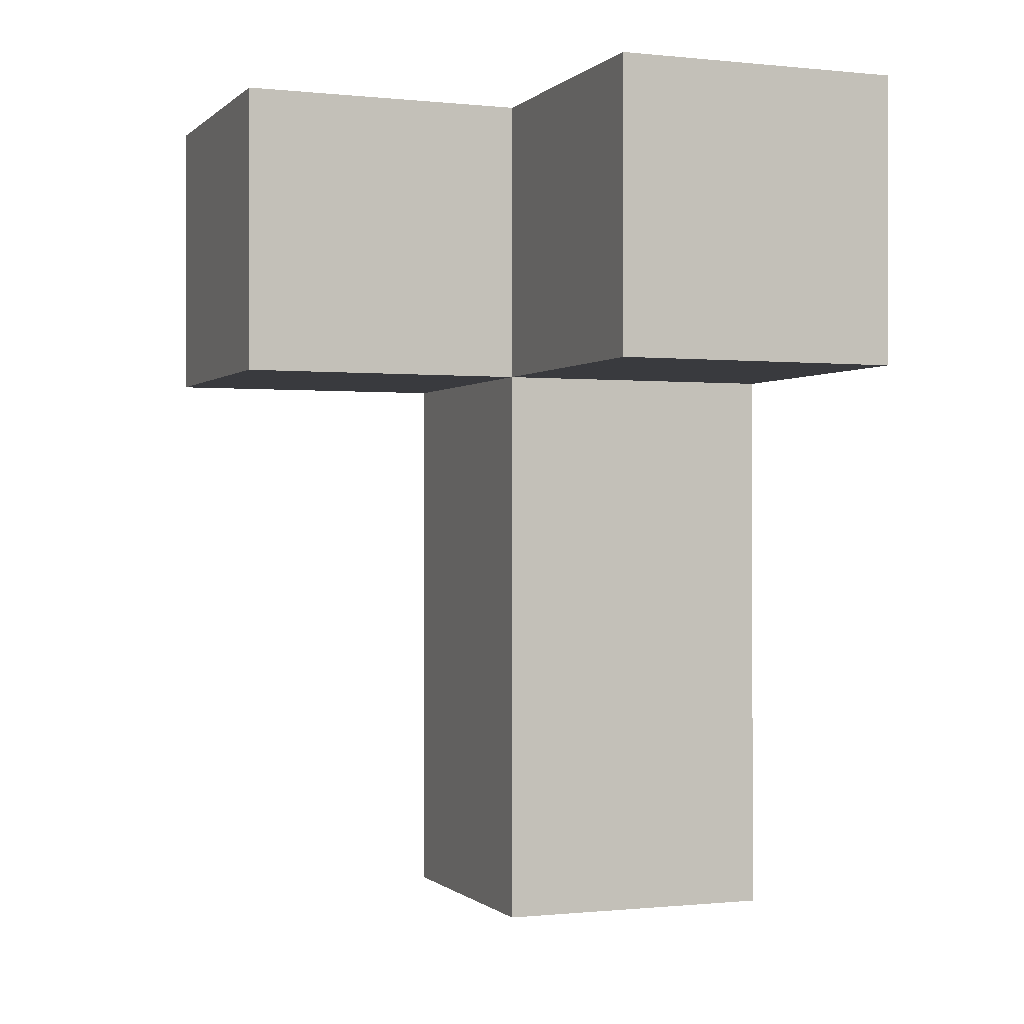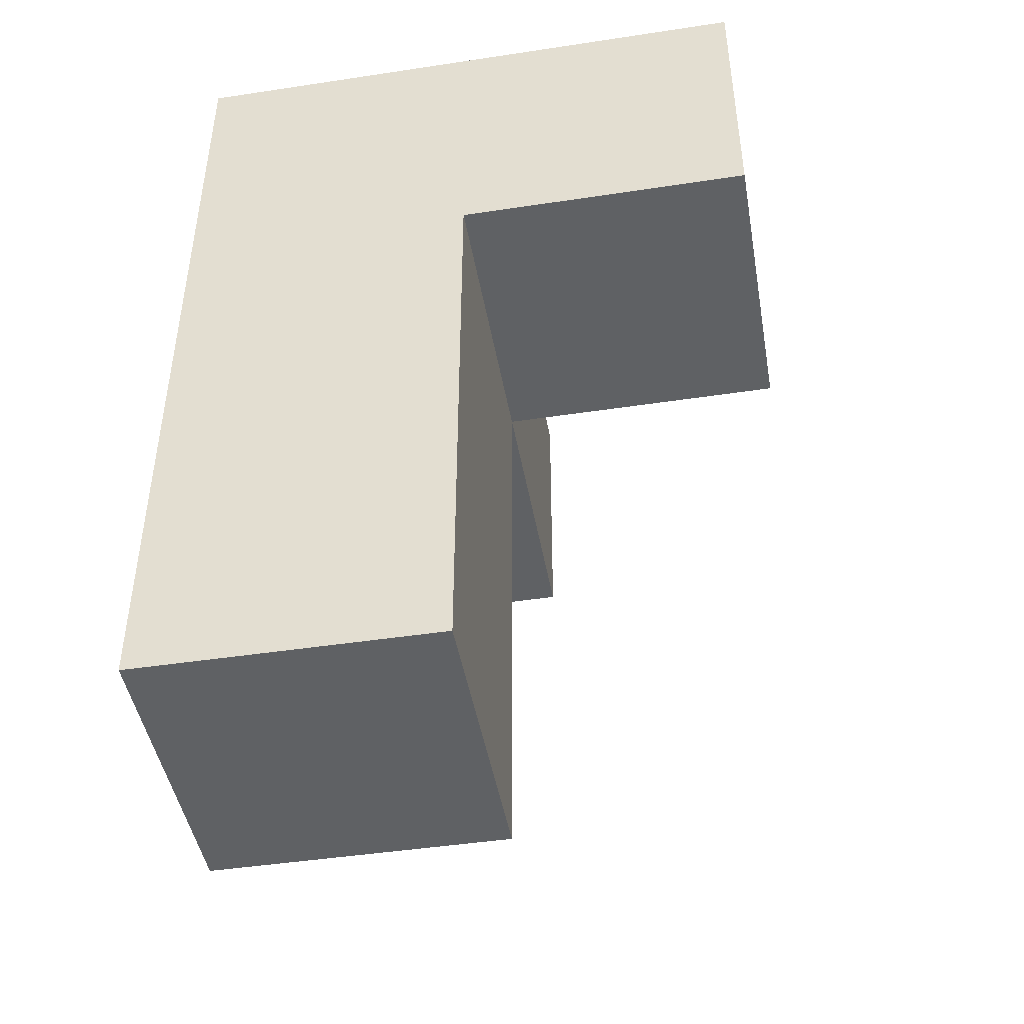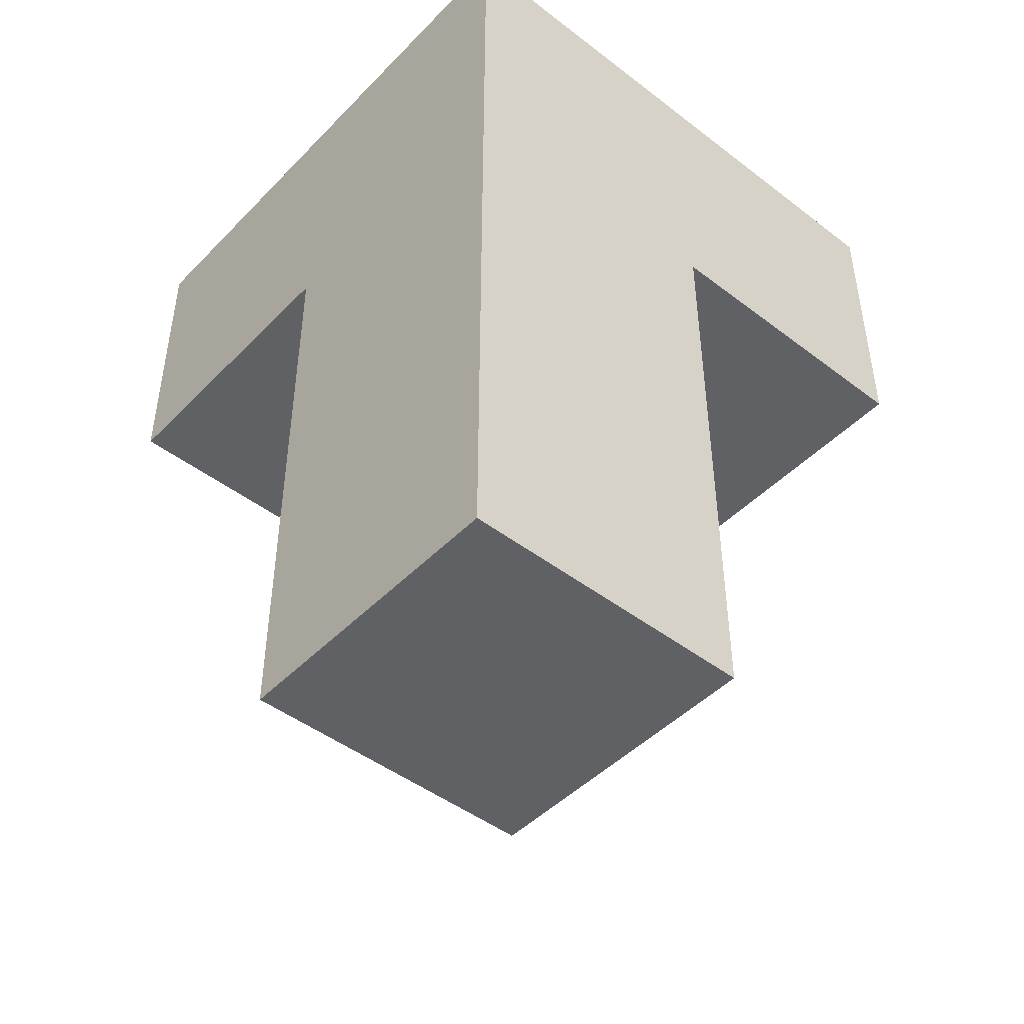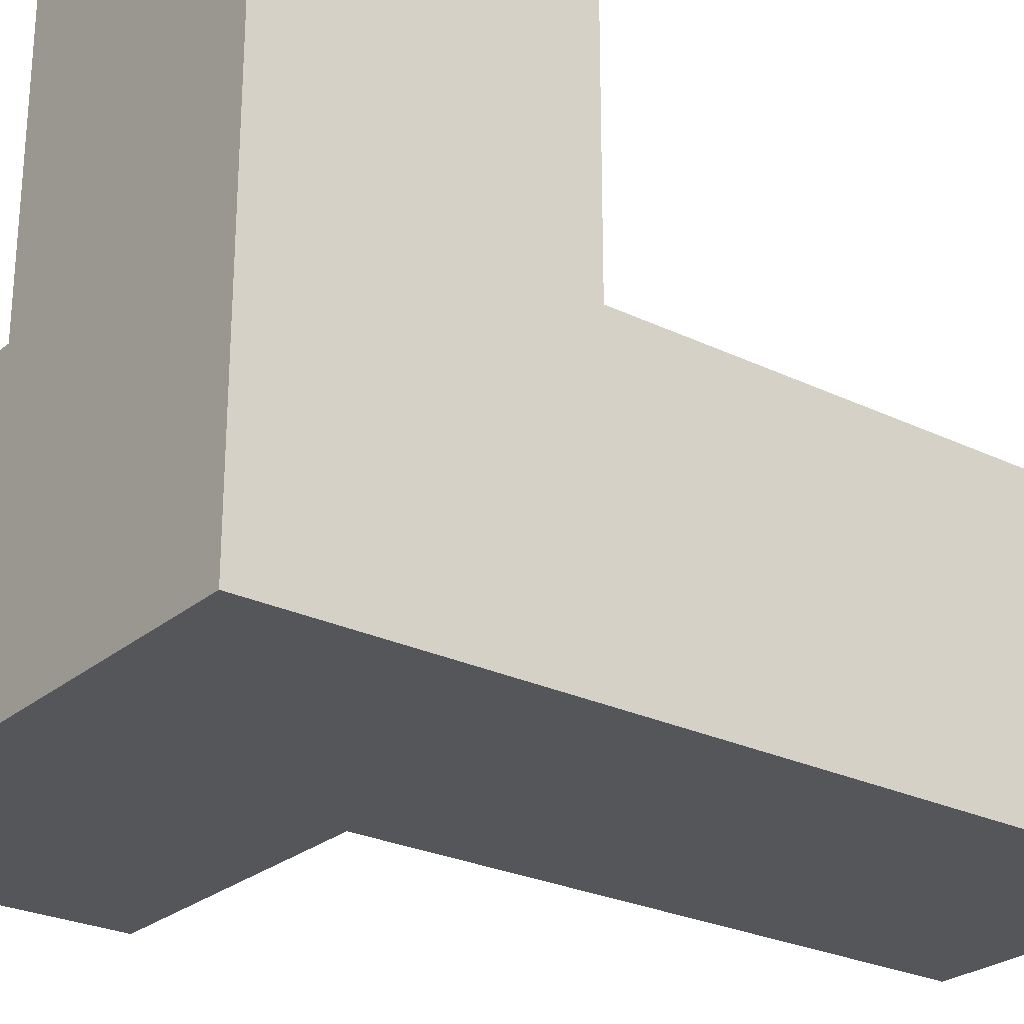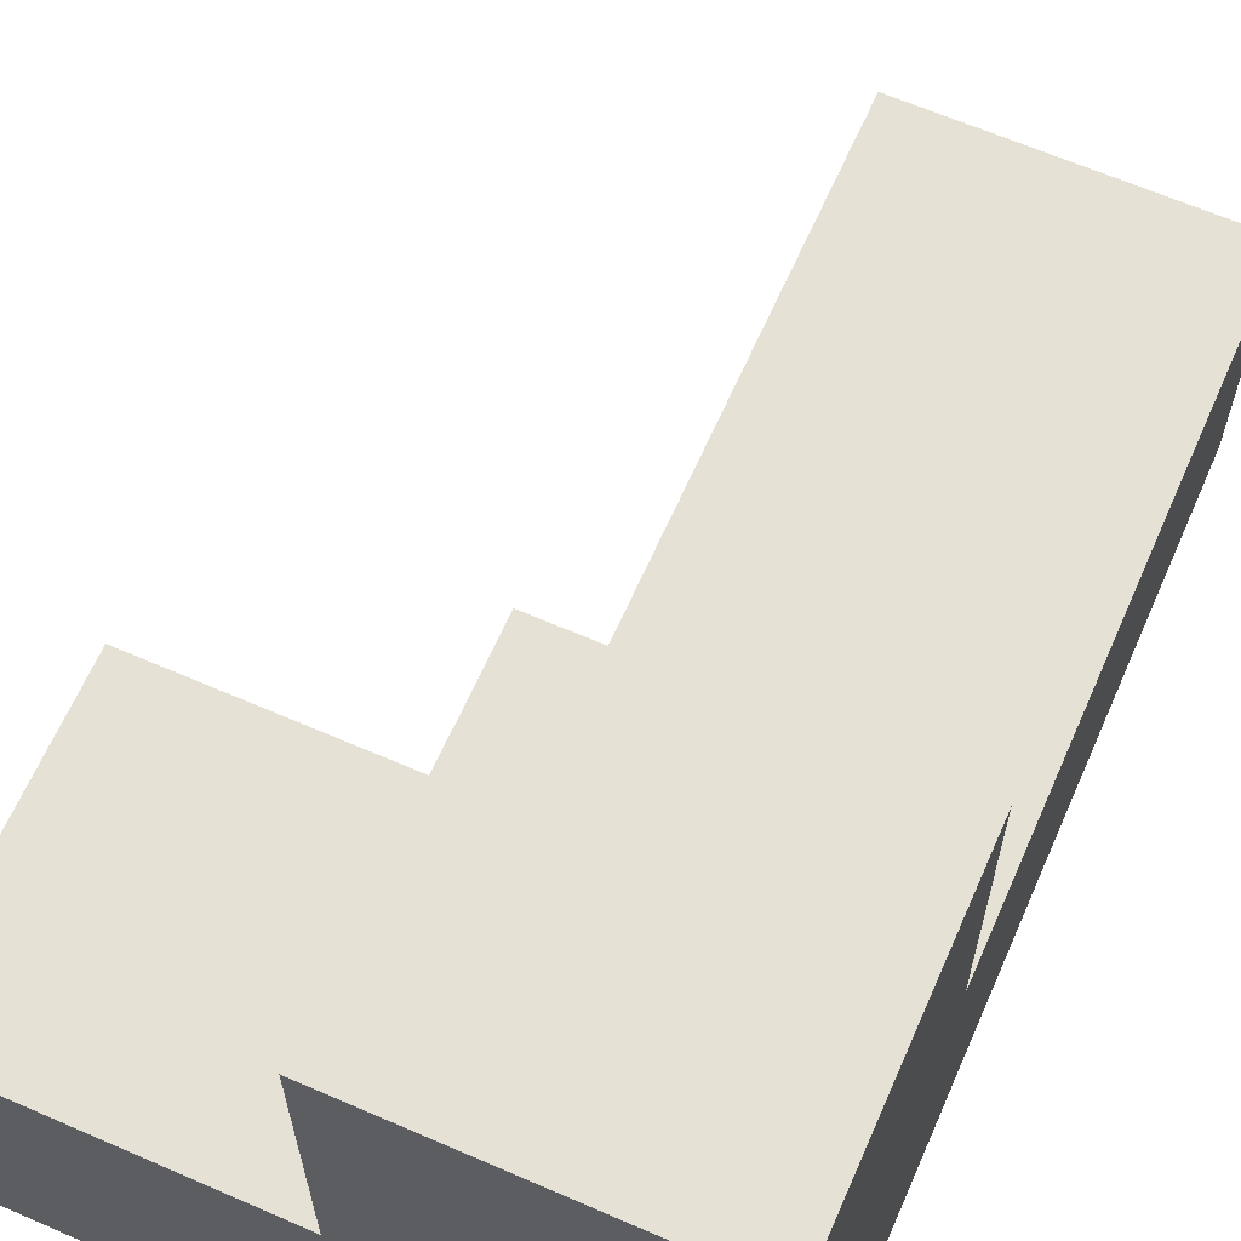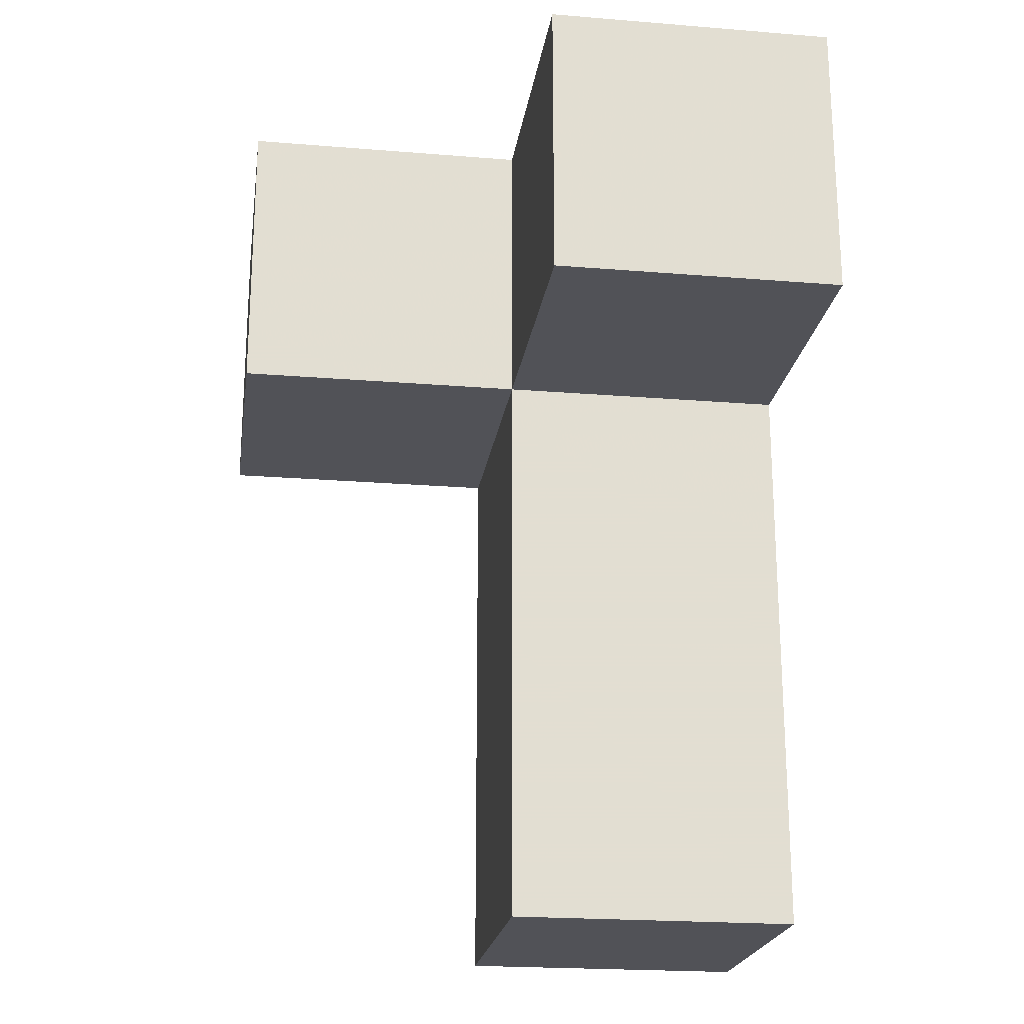
<metadata>
{"format":"obj","ext":"obj","renderer":"f3d","projection":"perspective","resolution":1024,"background":"white","views":[{"elev":-0.5,"azim":-111.4,"up":"+Z"},{"elev":-45.7,"azim":99.9,"up":"+Z"},{"elev":-46.3,"azim":48.9,"up":"+Z"},{"elev":-25.9,"azim":52.5,"up":"+Y"},{"elev":64.2,"azim":23.7,"up":"+Y"},{"elev":-21.6,"azim":-98.2,"up":"+Z"}]}
</metadata>
<code>
v 3.993 2.007 3.988
v 3.993 2.007 1.018
v 3.993 3.987 3.988
v 3.002 2.007 1.018
v 3.002 2.007 3.988
v 3.002 3.987 3.988
v 3.002 2.997 2.008
v 3.993 2.997 2.008
v 2.013 2.997 2.998
v 2.013 2.007 3.988
v 3.993 2.007 2.998
v 3.993 3.987 2.998
v 3.002 3.987 2.998
v 3.002 2.997 1.018
v 3.002 2.007 2.998
v 3.002 2.997 3.988
v 3.993 2.997 1.018
v 3.993 2.997 3.988
v 3.993 2.007 2.008
v 2.013 2.007 2.998
v 3.002 2.007 2.008
v 3.002 2.997 2.998
v 2.013 2.997 3.988
v 3.993 2.997 2.998
f 2 4 17
f 14 17 4
f 4 2 21
f 19 21 2
f 17 14 8
f 7 8 14
f 14 4 7
f 21 7 4
f 2 17 19
f 8 19 17
f 21 19 15
f 11 15 19
f 8 7 24
f 22 24 7
f 7 21 22
f 15 22 21
f 19 8 11
f 24 11 8
f 5 1 16
f 18 16 1
f 15 11 5
f 1 5 11
f 11 24 1
f 18 1 24
f 15 20 22
f 9 22 20
f 10 5 23
f 16 23 5
f 20 15 10
f 5 10 15
f 22 9 16
f 23 16 9
f 9 20 23
f 10 23 20
f 24 22 12
f 13 12 22
f 16 18 6
f 3 6 18
f 12 13 3
f 6 3 13
f 13 22 6
f 16 6 22
f 24 12 18
f 3 18 12

</code>
